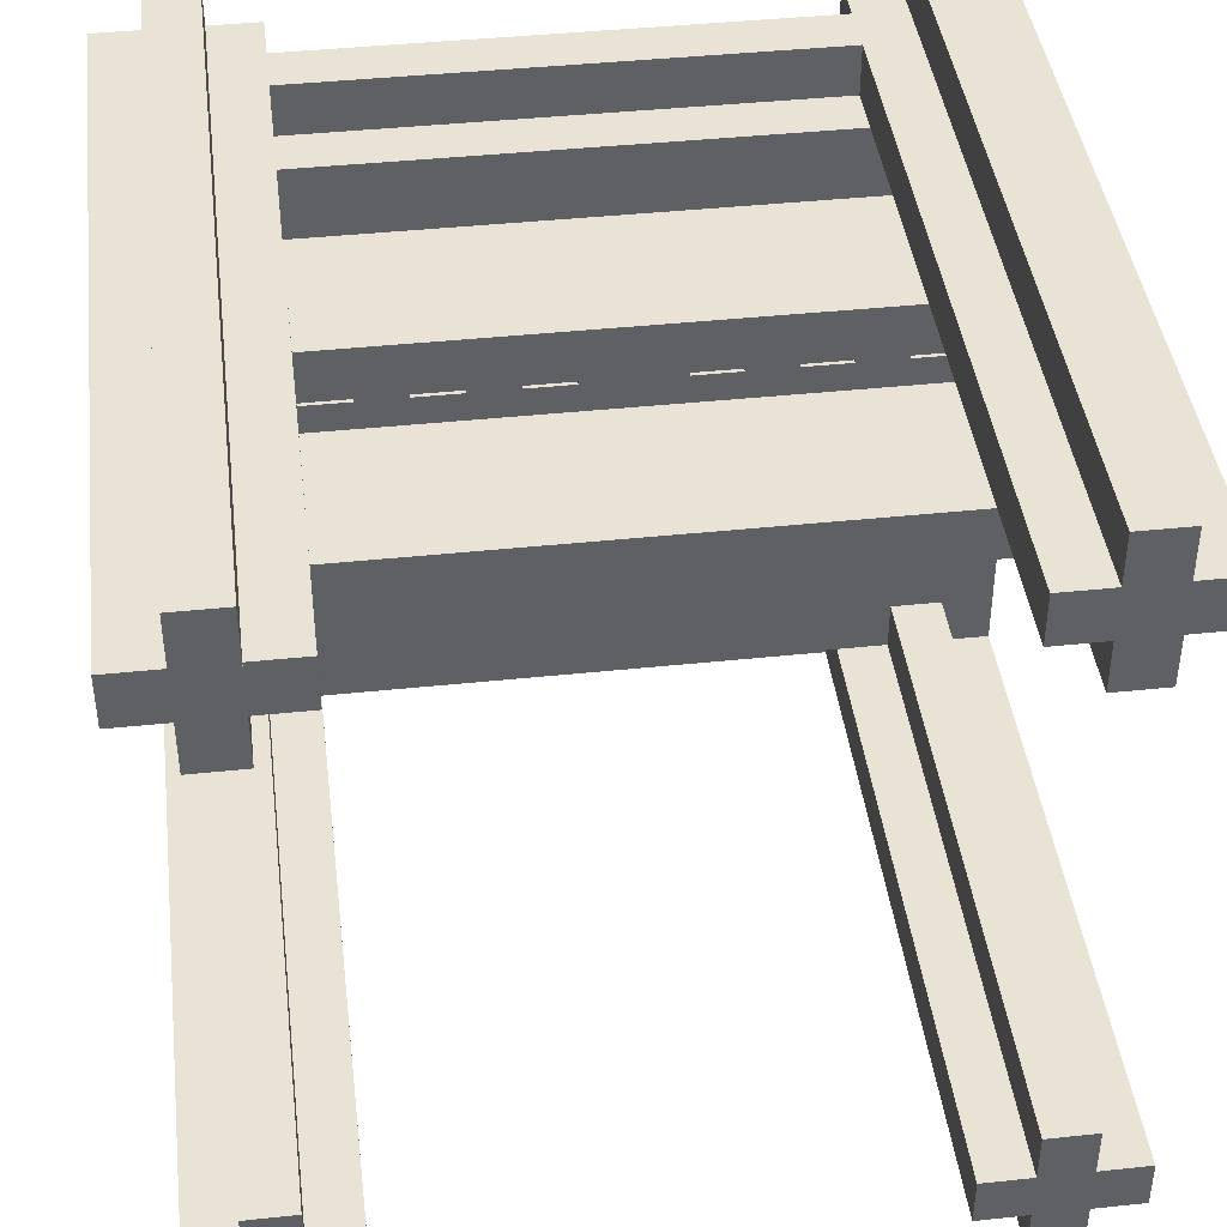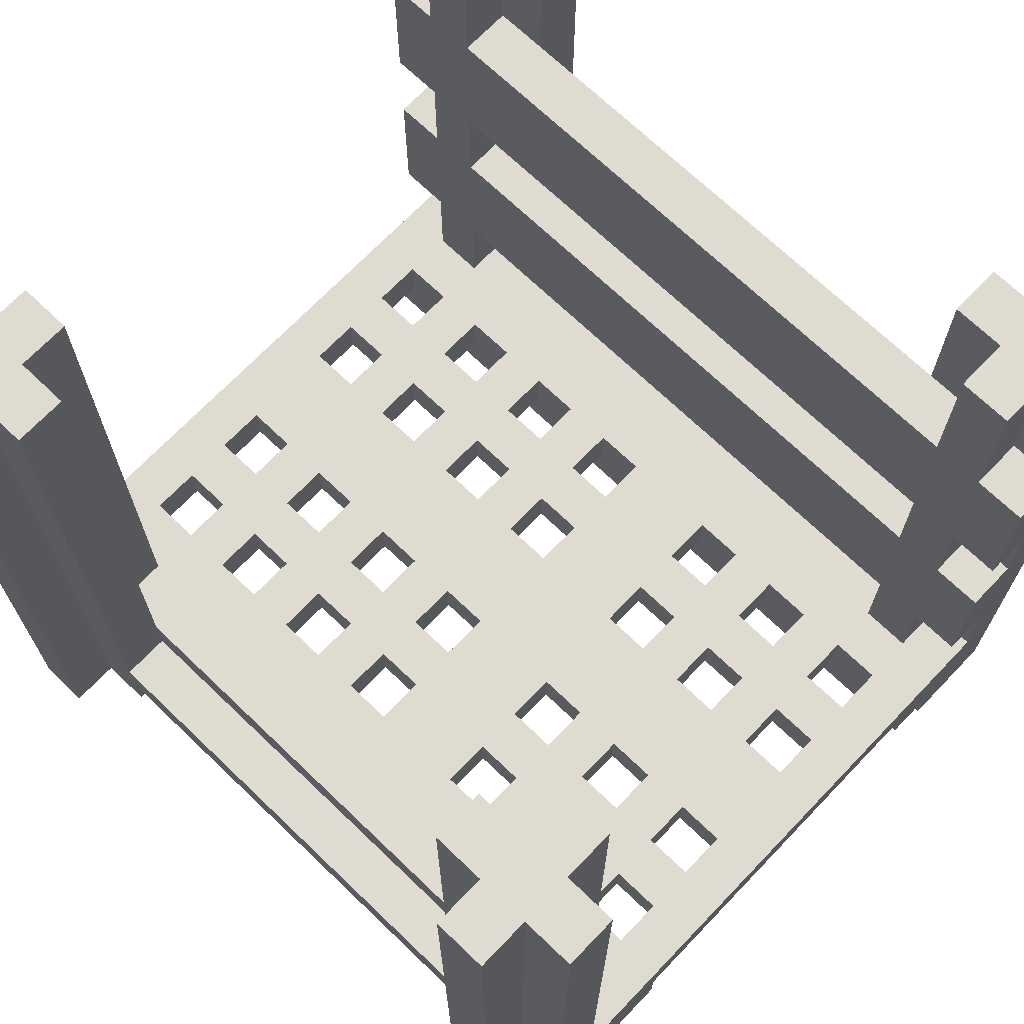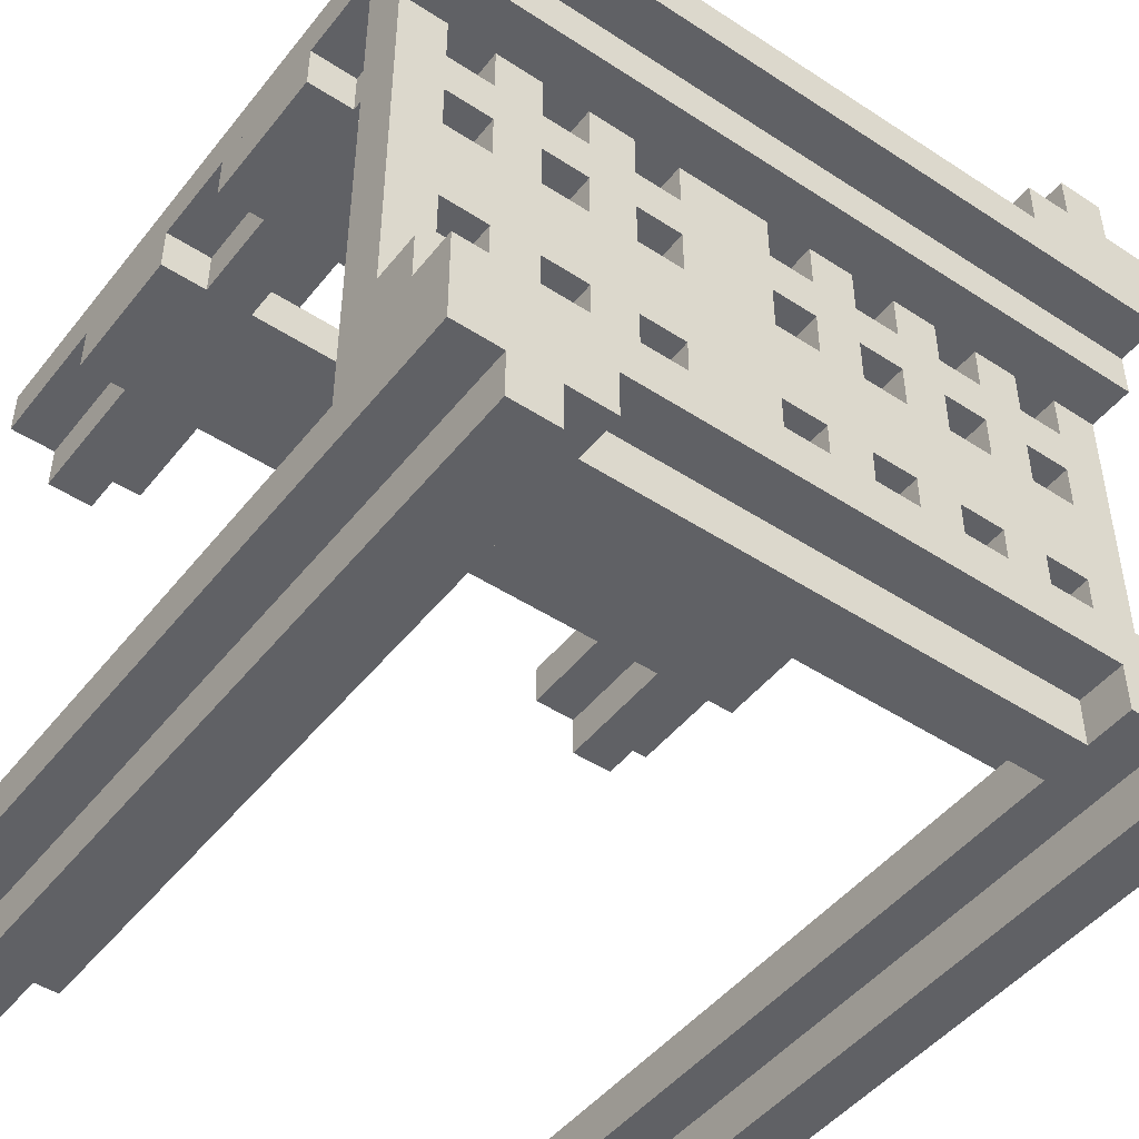
<metadata>
{"format":"obj","ext":"obj","renderer":"f3d","projection":"perspective","resolution":1024,"background":"white","views":[{"elev":42.2,"azim":172.8,"up":"+Z"},{"elev":70.1,"azim":-136.2,"up":"+Y"},{"elev":-47.4,"azim":-36.4,"up":"+Z"}]}
</metadata>
<code>
o node_1_0_0
v 0.375 0.5 -0.5
v 0.375 0.5 -0.3125
v 0.4375 0.5 -0.3125
v 0.4375 0.5 -0.5
v -0.4375 0.5 -0.5
v -0.4375 0.5 -0.3125
v -0.375 0.5 -0.3125
v -0.375 0.5 -0.5
v -0.3125 -0.375 -0.4375
v -0.3125 -0.375 -0.375
v 0.3125 -0.375 -0.375
v 0.3125 -0.375 -0.4375
v 0.4375 0.5 -0.4375
v 0.4375 0.5 -0.375
v 0.5 0.5 -0.375
v 0.5 0.5 -0.4375
v 0.3125 0.5 -0.4375
v 0.3125 0.5 -0.375
v 0.375 0.5 -0.375
v 0.375 0.5 -0.4375
v -0.375 0.5 -0.4375
v -0.375 0.5 -0.375
v -0.3125 0.5 -0.375
v -0.3125 0.5 -0.4375
v -0.5 0.5 -0.4375
v -0.5 0.5 -0.375
v -0.4375 0.5 -0.375
v -0.4375 0.5 -0.4375
v 0.4375 -0.3125 -0.375
v 0.4375 -0.3125 -0.3125
v 0.5 -0.3125 -0.3125
v 0.5 -0.3125 -0.375
v -0.375 -0.3125 -0.375
v -0.375 -0.3125 -0.3125
v 0.375 -0.3125 -0.3125
v 0.375 -0.3125 -0.375
v -0.5 -0.3125 -0.375
v -0.5 -0.3125 -0.3125
v -0.4375 -0.3125 -0.3125
v -0.4375 -0.3125 -0.375
v -0.5 -0.3125 -0.25
v 0.5 -0.3125 -0.25
v 0.4375 -0.3125 -0.25
v 0.4375 -0.3125 0.3125
v 0.5 -0.3125 0.3125
v 0.3125 -0.3125 -0.25
v 0.3125 -0.3125 -0.0625
v 0.375 -0.3125 -0.0625
v 0.375 -0.3125 -0.25
v 0.1875 -0.3125 -0.25
v 0.1875 -0.3125 -0.0625
v 0.25 -0.3125 -0.0625
v 0.25 -0.3125 -0.25
v 0.0625 -0.3125 -0.25
v 0.0625 -0.3125 -0.0625
v 0.125 -0.3125 -0.0625
v 0.125 -0.3125 -0.25
v -0.125 -0.3125 -0.25
v -0.125 -0.3125 0.3125
v 0 -0.3125 0.3125
v 0 -0.3125 -0.25
v -0.25 -0.3125 -0.25
v -0.25 -0.3125 -0.0625
v -0.1875 -0.3125 -0.0625
v -0.1875 -0.3125 -0.25
v -0.375 -0.3125 -0.25
v -0.375 -0.3125 -0.0625
v -0.3125 -0.3125 -0.0625
v -0.3125 -0.3125 -0.25
v -0.5 -0.3125 0.3125
v -0.4375 -0.3125 0.3125
v -0.4375 -0.3125 -0.25
v 0.375 -0.3125 -0.1875
v 0.375 -0.3125 -0.125
v 0.4375 -0.3125 -0.125
v 0.4375 -0.3125 -0.1875
v 0.25 -0.3125 -0.1875
v 0.25 -0.3125 -0.125
v 0.3125 -0.3125 -0.125
v 0.3125 -0.3125 -0.1875
v 0.125 -0.3125 -0.1875
v 0.125 -0.3125 -0.125
v 0.1875 -0.3125 -0.125
v 0.1875 -0.3125 -0.1875
v 0 -0.3125 -0.1875
v 0 -0.3125 -0.125
v 0.0625 -0.3125 -0.125
v 0.0625 -0.3125 -0.1875
v -0.1875 -0.3125 -0.1875
v -0.1875 -0.3125 -0.125
v -0.125 -0.3125 -0.125
v -0.125 -0.3125 -0.1875
v -0.3125 -0.3125 -0.1875
v -0.3125 -0.3125 -0.125
v -0.25 -0.3125 -0.125
v -0.25 -0.3125 -0.1875
v -0.4375 -0.3125 -0.1875
v -0.4375 -0.3125 -0.125
v -0.375 -0.3125 -0.125
v -0.375 -0.3125 -0.1875
v 0 -0.3125 -0.0625
v 0 -0.3125 0.0625
v 0.4375 -0.3125 0.0625
v 0.4375 -0.3125 -0.0625
v -0.4375 -0.3125 -0.0625
v -0.4375 -0.3125 0.0625
v -0.125 -0.3125 0.0625
v -0.125 -0.3125 -0.0625
v 0.3125 -0.3125 0.0625
v 0.3125 -0.3125 0.25
v 0.375 -0.3125 0.25
v 0.375 -0.3125 0.0625
v 0.1875 -0.3125 0.0625
v 0.1875 -0.3125 0.25
v 0.25 -0.3125 0.25
v 0.25 -0.3125 0.0625
v 0.0625 -0.3125 0.0625
v 0.0625 -0.3125 0.25
v 0.125 -0.3125 0.25
v 0.125 -0.3125 0.0625
v -0.25 -0.3125 0.0625
v -0.25 -0.3125 0.25
v -0.1875 -0.3125 0.25
v -0.1875 -0.3125 0.0625
v -0.375 -0.3125 0.0625
v -0.375 -0.3125 0.25
v -0.3125 -0.3125 0.25
v -0.3125 -0.3125 0.0625
v 0.375 -0.3125 0.125
v 0.375 -0.3125 0.1875
v 0.4375 -0.3125 0.1875
v 0.4375 -0.3125 0.125
v 0.25 -0.3125 0.125
v 0.25 -0.3125 0.1875
v 0.3125 -0.3125 0.1875
v 0.3125 -0.3125 0.125
v 0.125 -0.3125 0.125
v 0.125 -0.3125 0.1875
v 0.1875 -0.3125 0.1875
v 0.1875 -0.3125 0.125
v 0 -0.3125 0.125
v 0 -0.3125 0.1875
v 0.0625 -0.3125 0.1875
v 0.0625 -0.3125 0.125
v -0.1875 -0.3125 0.125
v -0.1875 -0.3125 0.1875
v -0.125 -0.3125 0.1875
v -0.125 -0.3125 0.125
v -0.3125 -0.3125 0.125
v -0.3125 -0.3125 0.1875
v -0.25 -0.3125 0.1875
v -0.25 -0.3125 0.125
v -0.4375 -0.3125 0.125
v -0.4375 -0.3125 0.1875
v -0.375 -0.3125 0.1875
v -0.375 -0.3125 0.125
v 0 -0.3125 0.25
v 0.4375 -0.3125 0.25
v -0.4375 -0.3125 0.25
v -0.125 -0.3125 0.25
v 0.4375 -0.3125 0.375
v 0.5 -0.3125 0.375
v -0.375 -0.3125 0.3125
v -0.375 -0.3125 0.375
v 0.375 -0.3125 0.375
v 0.375 -0.3125 0.3125
v -0.5 -0.3125 0.375
v -0.4375 -0.3125 0.375
v 0.4375 -0 0.3125
v 0.4375 -0 0.375
v 0.5 -0 0.375
v 0.5 -0 0.3125
v -0.375 -0 0.3125
v -0.375 -0 0.375
v 0.375 -0 0.375
v 0.375 -0 0.3125
v -0.5 -0 0.3125
v -0.5 -0 0.375
v -0.4375 -0 0.375
v -0.4375 -0 0.3125
v 0.4375 0.3125 0.3125
v 0.4375 0.3125 0.375
v 0.5 0.3125 0.375
v 0.5 0.3125 0.3125
v -0.375 0.3125 0.3125
v -0.375 0.3125 0.375
v 0.375 0.3125 0.375
v 0.375 0.3125 0.3125
v -0.5 0.3125 0.3125
v -0.5 0.3125 0.375
v -0.4375 0.3125 0.375
v -0.4375 0.3125 0.3125
v 0.375 0.5 0.3125
v 0.375 0.5 0.5
v 0.4375 0.5 0.5
v 0.4375 0.5 0.3125
v -0.4375 0.5 0.3125
v -0.4375 0.5 0.5
v -0.375 0.5 0.5
v -0.375 0.5 0.3125
v -0.3125 -0.375 0.375
v -0.3125 -0.375 0.4375
v 0.3125 -0.375 0.4375
v 0.3125 -0.375 0.375
v 0.4375 0.5 0.375
v 0.4375 0.5 0.4375
v 0.5 0.5 0.4375
v 0.5 0.5 0.375
v 0.3125 0.5 0.375
v 0.3125 0.5 0.4375
v 0.375 0.5 0.4375
v 0.375 0.5 0.375
v -0.375 0.5 0.375
v -0.375 0.5 0.4375
v -0.3125 0.5 0.4375
v -0.3125 0.5 0.375
v -0.5 0.5 0.375
v -0.5 0.5 0.4375
v -0.4375 0.5 0.4375
v -0.4375 0.5 0.375
v 0.4375 -0.5 -0.5
v 0.4375 -0.5 -0.375
v 0.375 -0.5 -0.375
v 0.375 -0.5 -0.5
v -0.375 -0.5 -0.5
v -0.375 -0.5 -0.375
v -0.4375 -0.5 -0.375
v -0.4375 -0.5 -0.5
v 0.5 -0.5 -0.4375
v 0.5 -0.5 -0.375
v 0.4375 -0.5 -0.4375
v 0.375 -0.5 -0.4375
v 0.3125 -0.5 -0.375
v 0.3125 -0.5 -0.4375
v -0.3125 -0.5 -0.4375
v -0.3125 -0.5 -0.375
v -0.375 -0.5 -0.4375
v -0.4375 -0.5 -0.4375
v -0.5 -0.5 -0.375
v -0.5 -0.5 -0.4375
v 0.3125 -0.4375 -0.4375
v 0.3125 -0.4375 -0.375
v -0.3125 -0.4375 -0.375
v -0.3125 -0.4375 -0.4375
v 0.5 -0.5 -0.3125
v -0.5 -0.5 -0.3125
v 0.5 -0.4375 -0.3125
v 0.5 -0.4375 -0.25
v -0.5 -0.4375 -0.25
v -0.5 -0.4375 -0.3125
v 0.5 -0.375 -0.25
v 0.5 -0.375 0.25
v 0.4375 -0.375 0.25
v 0.4375 -0.375 -0.25
v 0.375 -0.375 -0.25
v 0.375 -0.375 -0.0625
v 0.3125 -0.375 -0.0625
v 0.3125 -0.375 -0.25
v 0.25 -0.375 -0.25
v 0.25 -0.375 -0.0625
v 0.1875 -0.375 -0.0625
v 0.1875 -0.375 -0.25
v 0.125 -0.375 -0.25
v 0.125 -0.375 -0.0625
v 0.0625 -0.375 -0.0625
v 0.0625 -0.375 -0.25
v 0 -0.375 -0.25
v 0 -0.375 0.25
v -0.125 -0.375 0.25
v -0.125 -0.375 -0.25
v -0.1875 -0.375 -0.25
v -0.1875 -0.375 -0.0625
v -0.25 -0.375 -0.0625
v -0.25 -0.375 -0.25
v -0.3125 -0.375 -0.25
v -0.3125 -0.375 -0.0625
v -0.375 -0.375 -0.0625
v -0.375 -0.375 -0.25
v -0.4375 -0.375 -0.25
v -0.4375 -0.375 0.25
v -0.5 -0.375 0.25
v -0.5 -0.375 -0.25
v 0.4375 -0.375 -0.1875
v 0.4375 -0.375 -0.125
v 0.375 -0.375 -0.125
v 0.375 -0.375 -0.1875
v 0.3125 -0.375 -0.1875
v 0.3125 -0.375 -0.125
v 0.25 -0.375 -0.125
v 0.25 -0.375 -0.1875
v 0.1875 -0.375 -0.1875
v 0.1875 -0.375 -0.125
v 0.125 -0.375 -0.125
v 0.125 -0.375 -0.1875
v 0.0625 -0.375 -0.1875
v 0.0625 -0.375 -0.125
v 0 -0.375 -0.125
v 0 -0.375 -0.1875
v -0.125 -0.375 -0.1875
v -0.125 -0.375 -0.125
v -0.1875 -0.375 -0.125
v -0.1875 -0.375 -0.1875
v -0.25 -0.375 -0.1875
v -0.25 -0.375 -0.125
v -0.3125 -0.375 -0.125
v -0.3125 -0.375 -0.1875
v -0.375 -0.375 -0.1875
v -0.375 -0.375 -0.125
v -0.4375 -0.375 -0.125
v -0.4375 -0.375 -0.1875
v 0.4375 -0.375 -0.0625
v 0.4375 -0.375 0.0625
v 0 -0.375 0.0625
v 0 -0.375 -0.0625
v -0.125 -0.375 -0.0625
v -0.125 -0.375 0.0625
v -0.4375 -0.375 0.0625
v -0.4375 -0.375 -0.0625
v 0.375 -0.375 0.0625
v 0.375 -0.375 0.25
v 0.3125 -0.375 0.25
v 0.3125 -0.375 0.0625
v 0.25 -0.375 0.0625
v 0.25 -0.375 0.25
v 0.1875 -0.375 0.25
v 0.1875 -0.375 0.0625
v 0.125 -0.375 0.0625
v 0.125 -0.375 0.25
v 0.0625 -0.375 0.25
v 0.0625 -0.375 0.0625
v -0.1875 -0.375 0.0625
v -0.1875 -0.375 0.25
v -0.25 -0.375 0.25
v -0.25 -0.375 0.0625
v -0.3125 -0.375 0.0625
v -0.3125 -0.375 0.25
v -0.375 -0.375 0.25
v -0.375 -0.375 0.0625
v 0.4375 -0.375 0.125
v 0.4375 -0.375 0.1875
v 0.375 -0.375 0.1875
v 0.375 -0.375 0.125
v 0.3125 -0.375 0.125
v 0.3125 -0.375 0.1875
v 0.25 -0.375 0.1875
v 0.25 -0.375 0.125
v 0.1875 -0.375 0.125
v 0.1875 -0.375 0.1875
v 0.125 -0.375 0.1875
v 0.125 -0.375 0.125
v 0.0625 -0.375 0.125
v 0.0625 -0.375 0.1875
v 0 -0.375 0.1875
v 0 -0.375 0.125
v -0.125 -0.375 0.125
v -0.125 -0.375 0.1875
v -0.1875 -0.375 0.1875
v -0.1875 -0.375 0.125
v -0.25 -0.375 0.125
v -0.25 -0.375 0.1875
v -0.3125 -0.375 0.1875
v -0.3125 -0.375 0.125
v -0.375 -0.375 0.125
v -0.375 -0.375 0.1875
v -0.4375 -0.375 0.1875
v -0.4375 -0.375 0.125
v 0.5 -0.4375 0.25
v 0.5 -0.4375 0.3125
v -0.5 -0.4375 0.3125
v -0.5 -0.4375 0.25
v 0.5 -0.5 0.3125
v 0.5 -0.5 0.375
v -0.5 -0.5 0.375
v -0.5 -0.5 0.3125
v 0.5 -0.1875 0.3125
v 0.5 -0.1875 0.375
v 0.4375 -0.1875 0.375
v 0.4375 -0.1875 0.3125
v 0.375 -0.1875 0.3125
v 0.375 -0.1875 0.375
v -0.375 -0.1875 0.375
v -0.375 -0.1875 0.3125
v -0.4375 -0.1875 0.3125
v -0.4375 -0.1875 0.375
v -0.5 -0.1875 0.375
v -0.5 -0.1875 0.3125
v 0.5 0.125 0.3125
v 0.5 0.125 0.375
v 0.4375 0.125 0.375
v 0.4375 0.125 0.3125
v 0.375 0.125 0.3125
v 0.375 0.125 0.375
v -0.375 0.125 0.375
v -0.375 0.125 0.3125
v -0.4375 0.125 0.3125
v -0.4375 0.125 0.375
v -0.5 0.125 0.375
v -0.5 0.125 0.3125
v 0.5 -0.5 0.4375
v 0.3125 -0.5 0.4375
v 0.3125 -0.5 0.375
v -0.3125 -0.5 0.375
v -0.3125 -0.5 0.4375
v -0.5 -0.5 0.4375
v 0.3125 -0.4375 0.375
v 0.3125 -0.4375 0.4375
v -0.3125 -0.4375 0.4375
v -0.3125 -0.4375 0.375
v 0.4375 -0.5 0.4375
v 0.4375 -0.5 0.5
v 0.375 -0.5 0.5
v 0.375 -0.5 0.4375
v -0.375 -0.5 0.4375
v -0.375 -0.5 0.5
v -0.4375 -0.5 0.5
v -0.4375 -0.5 0.4375
v -0.5 -0.375 -0.3125
v -0.5 -0.375 0.3125
v -0.5 -0.4375 0.375
v -0.5 -0.375 0.375
v 0.5 -0.375 -0.3125
v 0.5 -0.375 0.3125
v 0.5 -0.375 0.375
v 0.5 -0.4375 0.375
v -0.3125 -0.3125 -0.375
v 0.3125 -0.3125 -0.375
v 0.3125 -0.3125 0.375
v 0.3125 -0.1875 0.375
v -0.3125 -0.1875 0.375
v -0.3125 -0.3125 0.375
v 0.3125 -0 0.375
v 0.3125 0.125 0.375
v -0.3125 0.125 0.375
v -0.3125 -0 0.375
v 0.3125 0.3125 0.375
v -0.3125 0.3125 0.375
g node_1_0_0_node_1_0_0_default:wood.001
f 1 2 3 4
f 5 6 7 8
f 13 14 15 16
f 17 18 19 20
f 21 22 23 24
f 25 26 27 28
f 193 194 195 196
f 197 198 199 200
f 205 206 207 208
f 209 210 211 212
f 213 214 215 216
f 217 218 219 220
f 221 222 223 224
f 225 226 227 228
f 229 230 222 231
f 232 223 233 234
f 235 236 226 237
f 238 227 239 240
f 372 399 400 401
f 402 403 404 373
f 409 410 411 412
f 413 414 415 416
f 224 232 20 1
f 228 238 28 5
f 234 233 242 241
f 240 239 26 25
f 12 11 18 17
f 36 35 2 19
f 40 39 6 27
f 166 165 380 379
f 71 168 384 383
f 176 175 392 391
f 180 179 396 395
f 188 187 212 193
f 192 191 220 197
f 401 400 406 405
f 373 404 218 217
f 204 203 210 209
f 412 411 194 211
f 416 415 198 219
f 4 13 231 221
f 8 21 237 225
f 16 15 230 229
f 244 243 236 235
f 24 23 10 9
f 14 3 30 29
f 22 7 34 33
f 378 377 161 44
f 382 381 164 163
f 390 389 170 169
f 394 393 174 173
f 196 205 182 181
f 200 213 186 185
f 208 207 399 372
f 408 407 403 402
f 216 215 202 201
f 206 195 410 409
f 214 199 414 413
f 224 1 4 221
f 228 5 8 225
f 231 13 16 229
f 234 17 20 232
f 237 21 24 235
f 240 25 28 238
f 166 379 378 44
f 71 383 382 163
f 176 391 390 169
f 180 395 394 173
f 188 193 196 181
f 192 197 200 185
f 161 377 376 162
f 427 428 380 165
f 164 381 429 430
f 167 385 384 168
f 170 389 388 171
f 431 432 392 175
f 174 393 433 434
f 178 397 396 179
f 182 205 208 183
f 435 209 212 187
f 186 213 216 436
f 190 217 220 191
f 32 15 14 29
f 36 19 18 426
f 425 23 22 33
f 40 27 26 37
f 30 3 2 35
f 34 7 6 39
f 399 207 206 409
f 412 211 210 400
f 403 215 214 413
f 416 219 218 404
f 410 195 194 411
f 414 199 198 415
g node_1_0_0_node_1_0_0_default:junglewood.001
f 9 10 11 12
f 29 30 31 32
f 33 34 35 36
f 37 38 39 40
f 44 161 162 45
f 163 164 165 166
f 70 167 168 71
f 201 202 203 204
f 241 242 243 244
f 230 245 246 239
f 247 248 249 250
f 367 368 369 370
f 371 372 373 374
f 405 406 407 408
f 239 246 38 37
f 250 249 282 417
f 370 419 420 281
f 374 373 419 369
f 418 420 167 70
f 32 31 245 230
f 421 251 248 247
f 252 423 424 367
f 368 424 372 371
f 45 162 423 422
f 244 9 12 241
f 236 243 242 233
f 10 425 426 11
f 370 281 252 367
f 374 369 368 371
f 245 247 250 246
f 248 251 282 249
f 401 405 408 402
f 204 427 430 201
f 406 203 202 407
g node_1_0_0_node_1_0_0_wool:grey
f 169 170 171 172
f 173 174 175 176
f 177 178 179 180
f 181 182 183 184
f 185 186 187 188
f 189 190 191 192
f 375 376 377 378
f 379 380 381 382
f 383 384 385 386
f 387 388 389 390
f 391 392 393 394
f 395 396 397 398
f 386 385 178 177
f 398 397 190 189
f 172 171 376 375
f 184 183 388 387
f 386 177 172 375
f 398 189 184 387
f 428 431 434 429
f 432 435 436 433
g node_1_0_0_node_1_0_0_default:pine_wood.001
f 46 47 48 49
f 50 51 52 53
f 54 55 56 57
f 62 63 64 65
f 66 67 68 69
f 73 74 75 76
f 77 78 79 80
f 81 82 83 84
f 85 86 87 88
f 89 90 91 92
f 93 94 95 96
f 97 98 99 100
f 109 110 111 112
f 113 114 115 116
f 117 118 119 120
f 121 122 123 124
f 125 126 127 128
f 129 130 131 132
f 133 134 135 136
f 137 138 139 140
f 141 142 143 144
f 145 146 147 148
f 149 150 151 152
f 153 154 155 156
f 255 256 257 258
f 259 260 261 262
f 263 264 265 266
f 271 272 273 274
f 275 276 277 278
f 283 284 285 286
f 287 288 289 290
f 291 292 293 294
f 295 296 297 298
f 299 300 301 302
f 303 304 305 306
f 307 308 309 310
f 319 320 321 322
f 323 324 325 326
f 327 328 329 330
f 331 332 333 334
f 335 336 337 338
f 339 340 341 342
f 343 344 345 346
f 347 348 349 350
f 351 352 353 354
f 355 356 357 358
f 359 360 361 362
f 363 364 365 366
f 258 287 80 46
f 262 291 84 50
f 266 295 88 54
f 274 303 96 62
f 278 307 100 66
f 288 257 47 79
f 292 261 51 83
f 296 265 55 87
f 304 273 63 95
f 308 277 67 99
f 322 343 136 109
f 326 347 140 113
f 330 351 144 117
f 334 359 152 121
f 338 363 156 125
f 344 321 110 135
f 348 325 114 139
f 352 329 118 143
f 360 333 122 151
f 364 337 126 155
f 49 73 286 255
f 53 77 290 259
f 57 81 294 263
f 65 89 302 271
f 69 93 306 275
f 74 48 256 285
f 78 52 260 289
f 82 56 264 293
f 90 64 272 301
f 94 68 276 305
f 112 129 342 319
f 116 133 346 323
f 120 137 350 327
f 124 145 358 331
f 128 149 362 335
f 130 111 320 341
f 134 115 324 345
f 138 119 328 349
f 146 123 332 357
f 150 127 336 361
f 286 73 76 283
f 290 77 80 287
f 294 81 84 291
f 298 85 88 295
f 302 89 92 299
f 306 93 96 303
f 310 97 100 307
f 342 129 132 339
f 346 133 136 343
f 350 137 140 347
f 354 141 144 351
f 358 145 148 355
f 362 149 152 359
f 366 153 156 363
f 284 75 74 285
f 288 79 78 289
f 292 83 82 293
f 296 87 86 297
f 300 91 90 301
f 304 95 94 305
f 308 99 98 309
f 340 131 130 341
f 344 135 134 345
f 348 139 138 349
f 352 143 142 353
f 356 147 146 357
f 360 151 150 361
f 364 155 154 365
g node_1_0_0_node_1_0_0_default:steelblock.001
f 38 41 42 31
f 43 44 45 42
f 58 59 60 61
f 41 70 71 72
f 101 102 103 104
f 105 106 107 108
f 157 60 44 158
f 159 71 59 160
f 251 252 253 254
f 267 268 269 270
f 279 280 281 282
f 311 312 313 314
f 315 316 317 318
f 417 418 70 38
f 254 283 76 43
f 270 299 92 58
f 284 311 104 75
f 300 315 108 91
f 312 339 132 103
f 316 355 148 107
f 340 253 158 131
f 356 269 160 147
f 31 45 422 421
f 61 85 298 267
f 72 97 310 279
f 86 101 314 297
f 98 105 318 309
f 102 141 354 313
f 106 153 366 317
f 142 157 268 353
f 154 159 280 365
f 256 48 104 311
f 260 52 47 257
f 264 56 51 261
f 314 101 55 265
f 272 64 108 315
f 276 68 63 273
f 318 105 67 277
f 320 111 158 253
f 324 115 110 321
f 328 119 114 325
f 268 157 118 329
f 332 123 160 269
f 336 127 122 333
f 280 159 126 337
f 254 43 49 255
f 258 46 53 259
f 262 50 57 263
f 266 54 61 267
f 270 58 65 271
f 274 62 69 275
f 278 66 72 279
f 312 103 112 319
f 322 109 116 323
f 326 113 120 327
f 330 117 102 313
f 316 107 124 331
f 334 121 128 335
f 338 125 106 317

</code>
